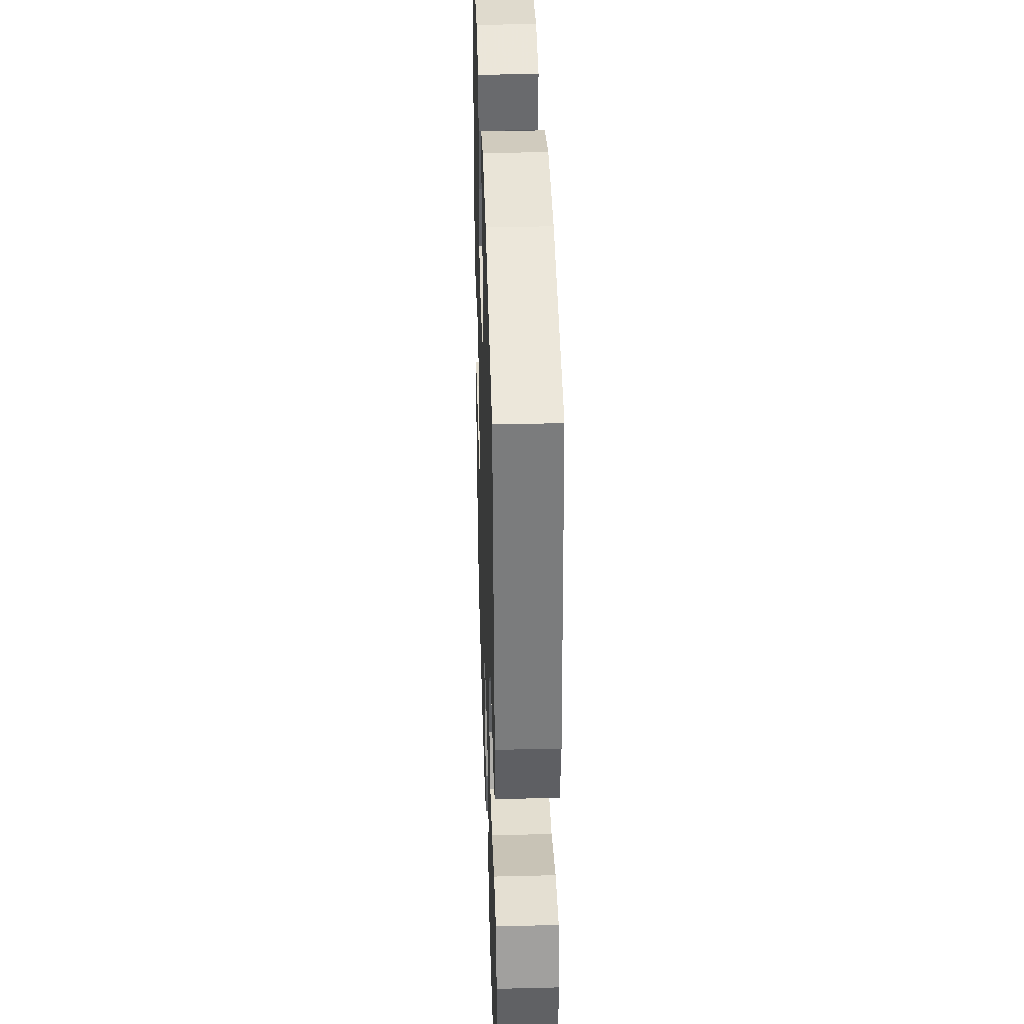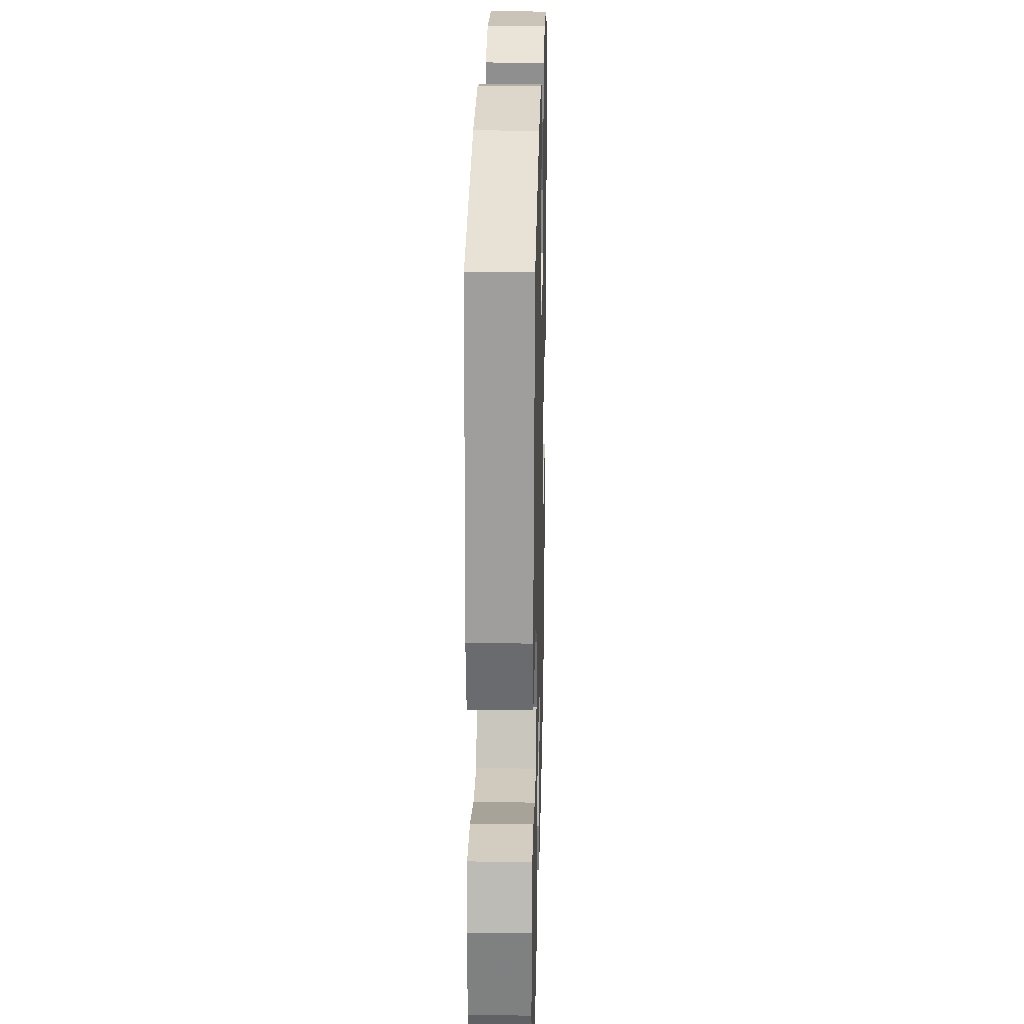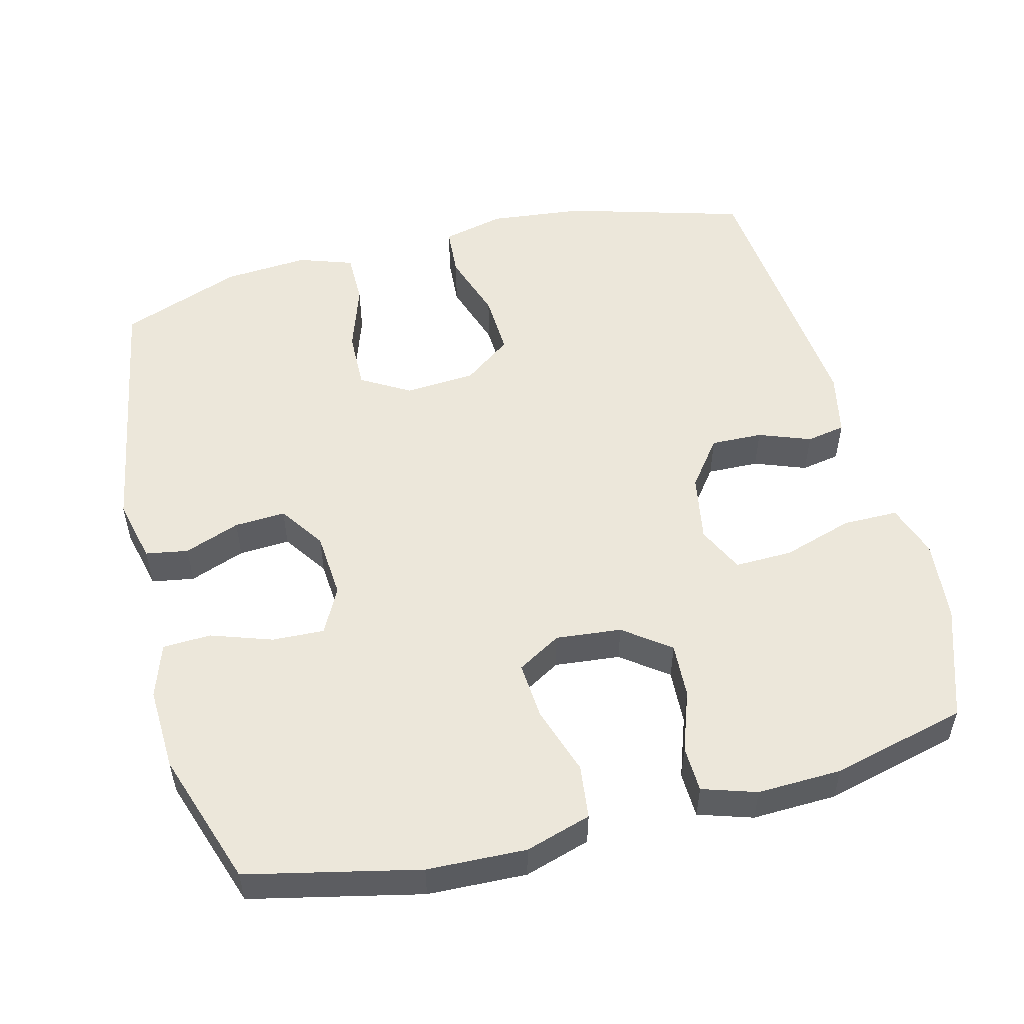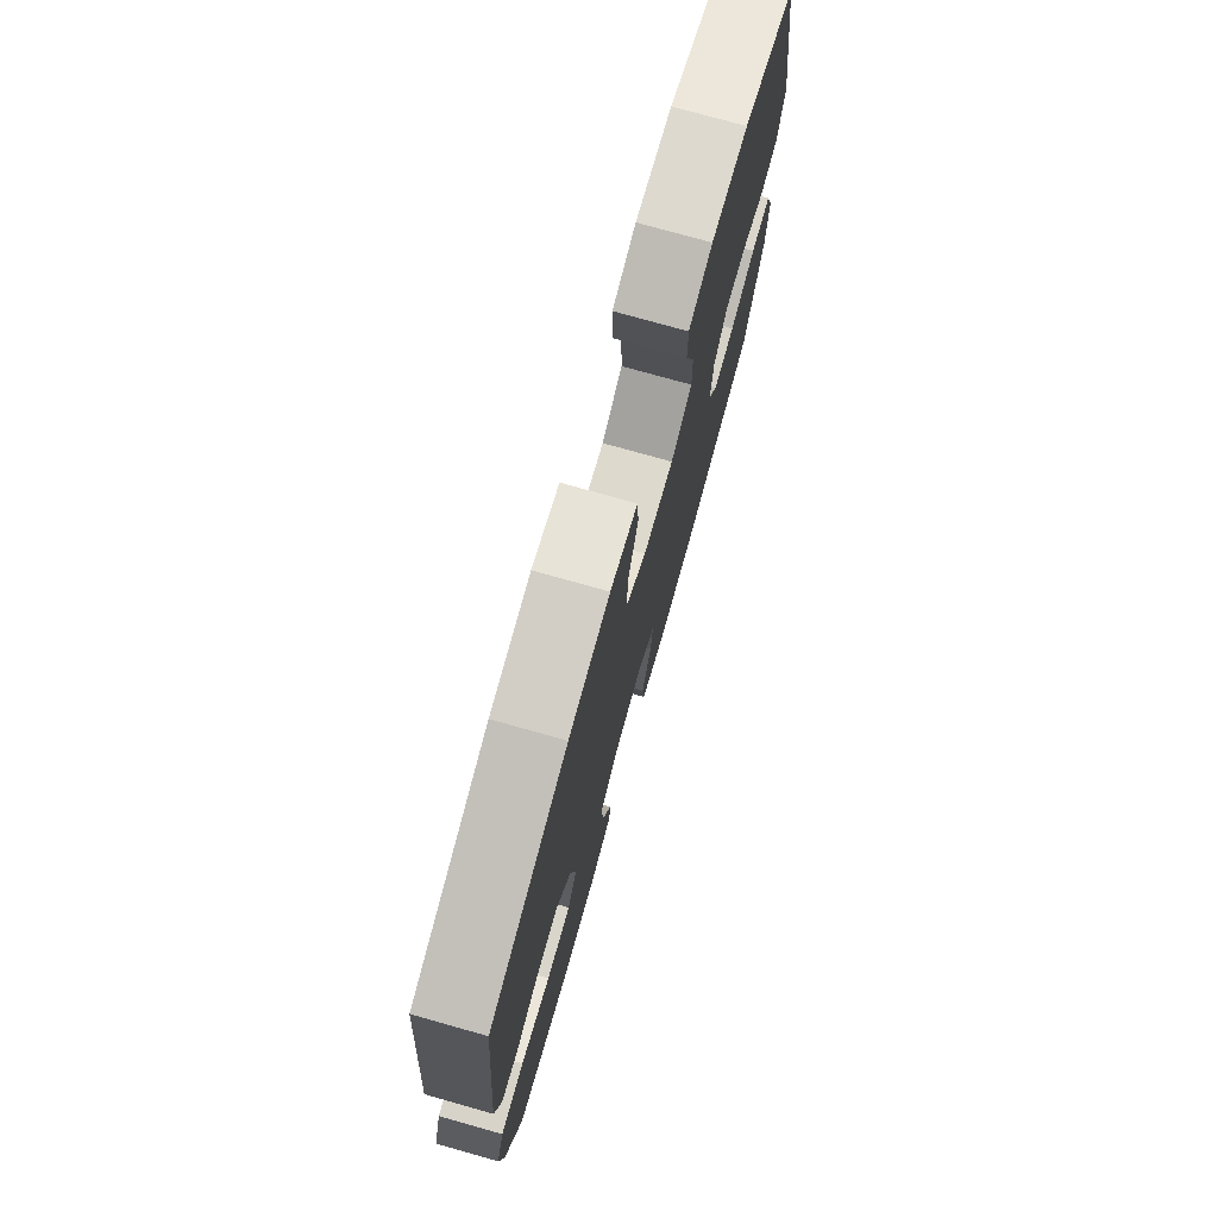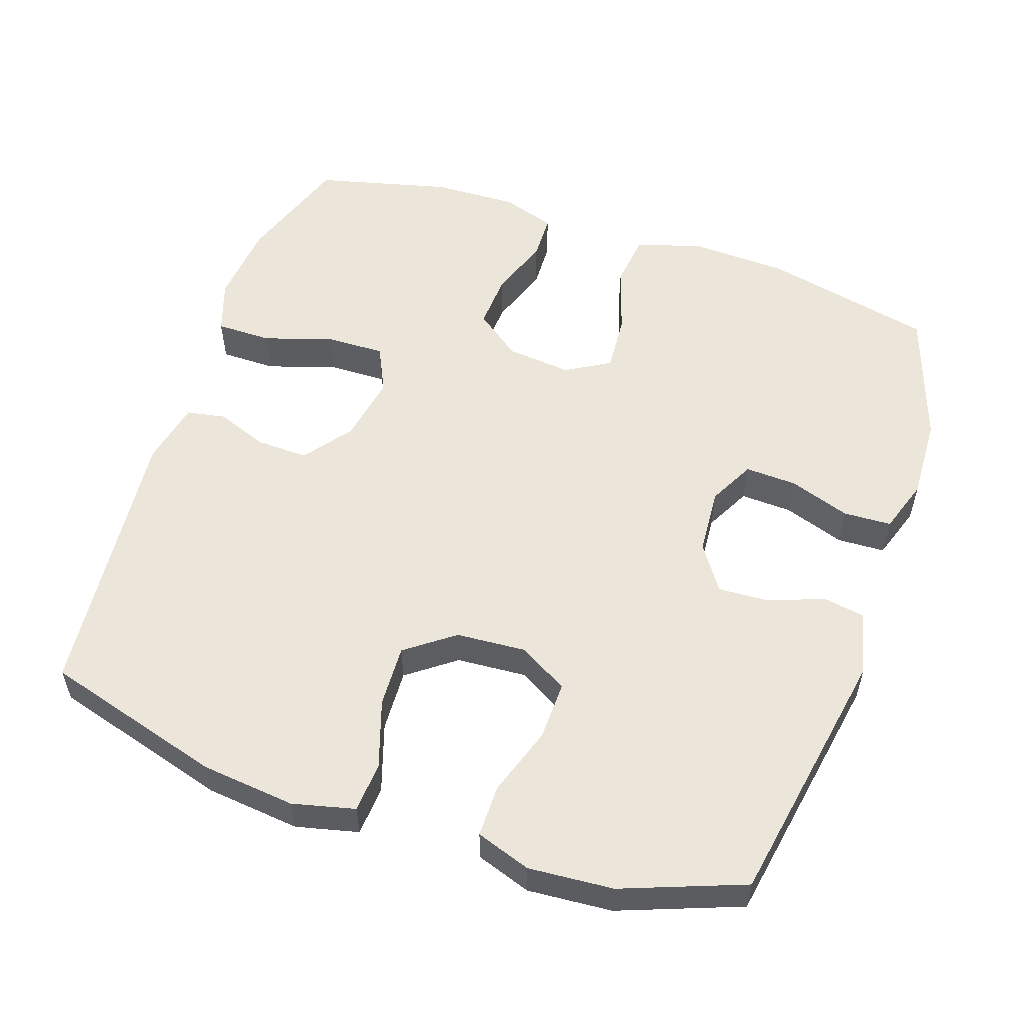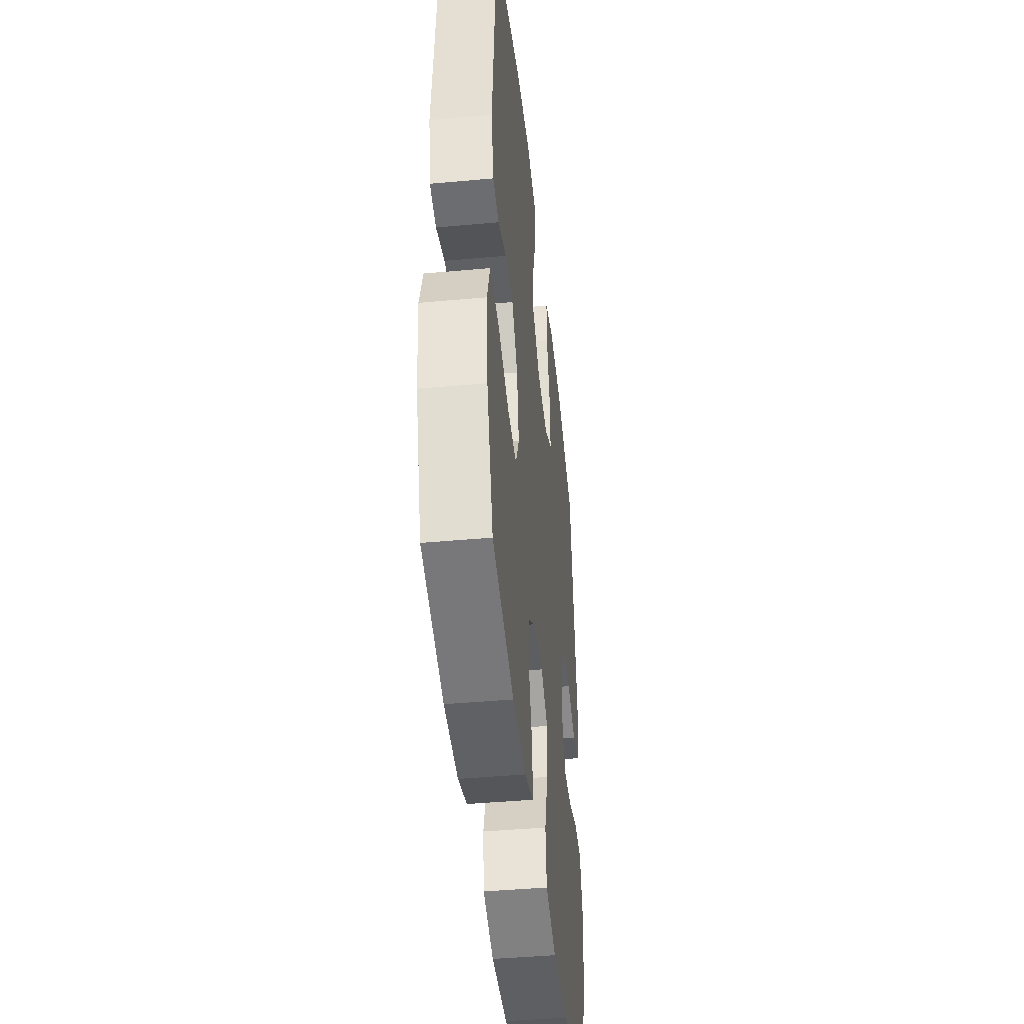
<metadata>
{"format":"obj","ext":"obj","renderer":"f3d","projection":"perspective","resolution":1024,"background":"white","views":[{"elev":37.1,"azim":-91.8,"up":"+Z"},{"elev":24.4,"azim":-88.6,"up":"+Z"},{"elev":52.7,"azim":165.7,"up":"+Y"},{"elev":76.2,"azim":-74.3,"up":"+Z"},{"elev":55.2,"azim":18.8,"up":"+Y"},{"elev":-43.7,"azim":-83.9,"up":"+Z"}]}
</metadata>
<code>
v -0.5 0.07 -0.5
v -0.554 0.07 -0.342
v -0.565 0.07 -0.227
v -0.54 0.07 -0.153
v -0.463 0.07 -0.153
v -0.365 0.07 -0.184
v -0.285 0.07 -0.186
v -0.254 0.07 -0.121
v -0.271 0.07 -0.026
v -0.321 0.07 0.04
v -0.393 0.07 0.038
v -0.465 0.07 0.011
v -0.519 0.07 0.021
v -0.538 0.07 0.11
v -0.5 0.07 0.5
v -0.25 0.07 0.572
v -0.119 0.07 0.586
v -0.032 0.07 0.565
v -0.027 0.07 0.495
v -0.058 0.07 0.4
v -0.062 0.07 0.313
v 0.005 0.07 0.263
v 0.103 0.07 0.256
v 0.171 0.07 0.296
v 0.169 0.07 0.378
v 0.137 0.07 0.474
v 0.137 0.07 0.547
v 0.213 0.07 0.573
v 0.331 0.07 0.564
v 0.5 0.07 0.5
v 0.564 0.07 0.135
v 0.543 0.07 0.046
v 0.484 0.07 0.036
v 0.407 0.07 0.065
v 0.336 0.07 0.069
v 0.293 0.07 0.006
v 0.286 0.07 -0.087
v 0.319 0.07 -0.151
v 0.391 0.07 -0.148
v 0.476 0.07 -0.119
v 0.543 0.07 -0.122
v 0.568 0.07 -0.197
v 0.563 0.07 -0.313
v 0.5 0.07 -0.5
v 0.263 0.07 -0.553
v 0.126 0.07 -0.558
v 0.035 0.07 -0.53
v 0.026 0.07 -0.455
v 0.057 0.07 -0.36
v 0.063 0.07 -0.28
v 0.002 0.07 -0.244
v -0.089 0.07 -0.253
v -0.153 0.07 -0.301
v -0.149 0.07 -0.378
v -0.119 0.07 -0.463
v -0.121 0.07 -0.527
v -0.196 0.07 -0.551
v -0.313 0.07 -0.547
v -0.5 0 -0.5
v -0.554 0 -0.342
v -0.565 0 -0.227
v -0.54 0 -0.153
v -0.463 0 -0.153
v -0.365 0 -0.184
v -0.285 0 -0.186
v -0.254 0 -0.121
v -0.271 0 -0.026
v -0.321 0 0.04
v -0.393 0 0.038
v -0.465 0 0.011
v -0.519 0 0.021
v -0.538 0 0.11
v -0.5 0 0.5
v -0.25 0 0.572
v -0.119 0 0.586
v -0.032 0 0.565
v -0.027 0 0.495
v -0.058 0 0.4
v -0.062 0 0.313
v 0.005 0 0.263
v 0.103 0 0.256
v 0.171 0 0.296
v 0.169 0 0.378
v 0.137 0 0.474
v 0.137 0 0.547
v 0.213 0 0.573
v 0.331 0 0.564
v 0.5 0 0.5
v 0.564 0 0.135
v 0.543 0 0.046
v 0.484 0 0.036
v 0.407 0 0.065
v 0.336 0 0.069
v 0.293 0 0.006
v 0.286 0 -0.087
v 0.319 0 -0.151
v 0.391 0 -0.148
v 0.476 0 -0.119
v 0.543 0 -0.122
v 0.568 0 -0.197
v 0.563 0 -0.313
v 0.5 0 -0.5
v 0.263 0 -0.553
v 0.126 0 -0.558
v 0.035 0 -0.53
v 0.026 0 -0.455
v 0.057 0 -0.36
v 0.063 0 -0.28
v 0.002 0 -0.244
v -0.089 0 -0.253
v -0.153 0 -0.301
v -0.149 0 -0.378
v -0.119 0 -0.463
v -0.121 0 -0.527
v -0.196 0 -0.551
v -0.313 0 -0.547
f 4 5 6
f 3 4 6
f 2 3 6
f 1 2 6
f 58 1 6
f 57 58 6
f 56 57 6
f 55 56 6
f 54 55 6
f 53 54 6 7
f 52 53 7 8
f 51 52 8 9
f 50 51 9 10
f 47 48 49
f 46 47 49
f 45 46 49
f 44 45 49
f 43 44 49
f 42 43 49
f 41 42 49
f 40 41 49
f 39 40 49
f 38 39 49 50
f 37 38 50 10
f 32 33 34
f 31 32 34
f 30 31 34
f 29 30 34
f 28 29 34
f 27 28 34
f 26 27 34
f 25 26 34
f 24 25 34 35
f 23 24 35 36
f 18 19 20
f 17 18 20
f 16 17 20
f 15 16 20
f 14 15 20
f 13 14 20
f 12 13 20
f 11 12 20
f 10 11 20 21
f 36 37 10
f 23 36 10
f 22 23 10
f 10 21 22
f 64 63 62
f 64 62 61
f 64 61 60
f 64 60 59
f 64 59 116
f 64 116 115
f 64 115 114
f 64 114 113
f 64 113 112
f 65 64 112 111
f 66 65 111 110
f 67 66 110 109
f 68 67 109 108
f 107 106 105
f 107 105 104
f 107 104 103
f 107 103 102
f 107 102 101
f 107 101 100
f 107 100 99
f 107 99 98
f 107 98 97
f 108 107 97 96
f 68 108 96 95
f 92 91 90
f 92 90 89
f 92 89 88
f 92 88 87
f 92 87 86
f 92 86 85
f 92 85 84
f 92 84 83
f 93 92 83 82
f 94 93 82 81
f 78 77 76
f 78 76 75
f 78 75 74
f 78 74 73
f 78 73 72
f 78 72 71
f 78 71 70
f 78 70 69
f 79 78 69 68
f 68 95 94
f 68 94 81
f 68 81 80
f 80 79 68
f 1 59 60 2
f 2 60 61 3
f 3 61 62 4
f 4 62 63 5
f 5 63 64 6
f 6 64 65 7
f 7 65 66 8
f 8 66 67 9
f 9 67 68 10
f 10 68 69 11
f 11 69 70 12
f 12 70 71 13
f 13 71 72 14
f 14 72 73 15
f 15 73 74 16
f 16 74 75 17
f 17 75 76 18
f 18 76 77 19
f 19 77 78 20
f 20 78 79 21
f 21 79 80 22
f 22 80 81 23
f 23 81 82 24
f 24 82 83 25
f 25 83 84 26
f 26 84 85 27
f 27 85 86 28
f 28 86 87 29
f 29 87 88 30
f 30 88 89 31
f 31 89 90 32
f 32 90 91 33
f 33 91 92 34
f 34 92 93 35
f 35 93 94 36
f 36 94 95 37
f 37 95 96 38
f 38 96 97 39
f 39 97 98 40
f 40 98 99 41
f 41 99 100 42
f 42 100 101 43
f 43 101 102 44
f 44 102 103 45
f 45 103 104 46
f 46 104 105 47
f 47 105 106 48
f 48 106 107 49
f 49 107 108 50
f 50 108 109 51
f 51 109 110 52
f 52 110 111 53
f 53 111 112 54
f 54 112 113 55
f 55 113 114 56
f 56 114 115 57
f 57 115 116 58
f 58 116 59 1

</code>
